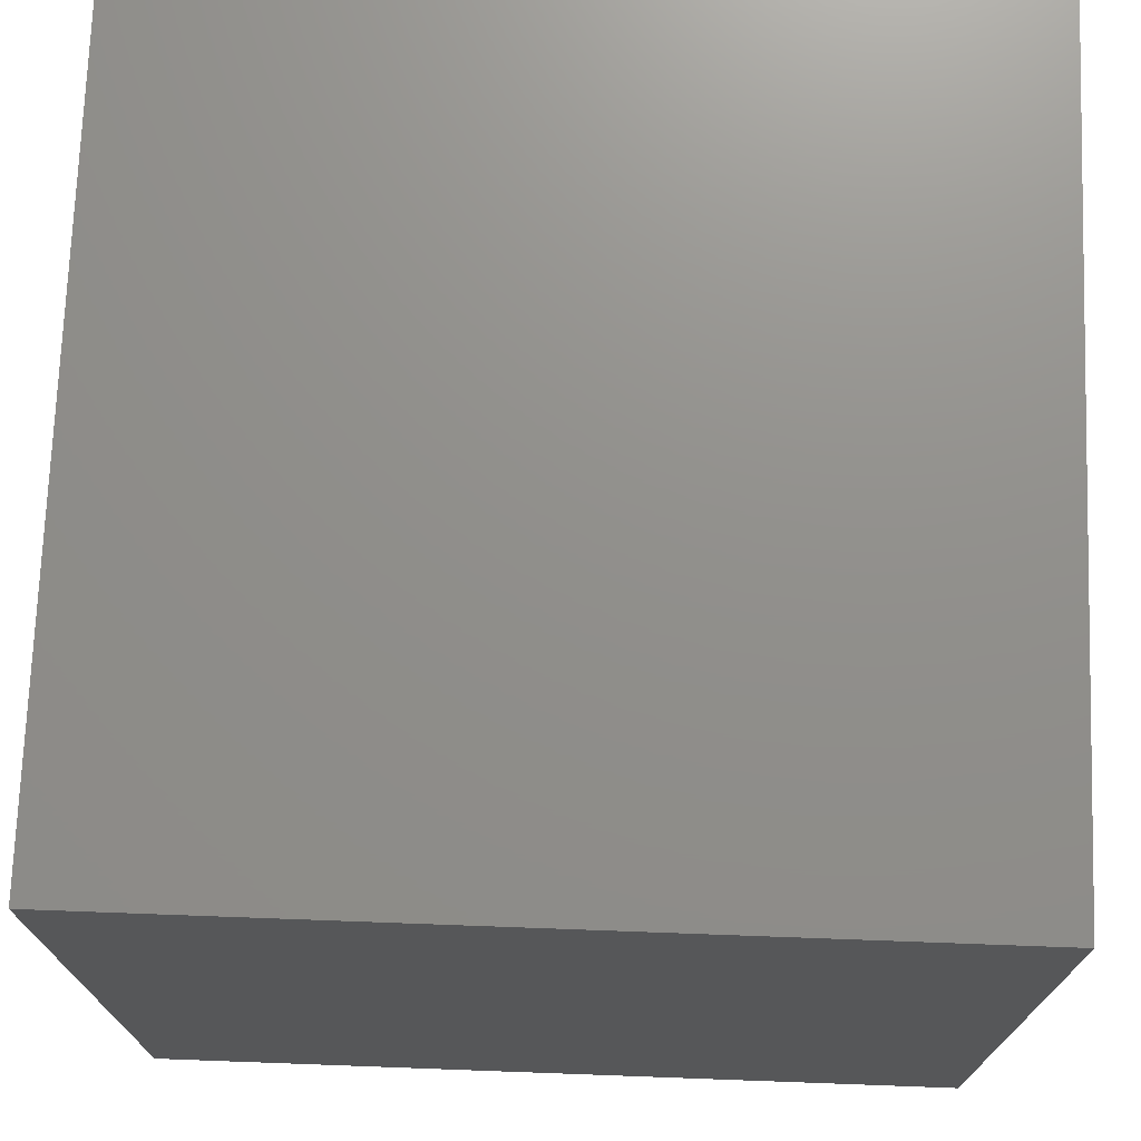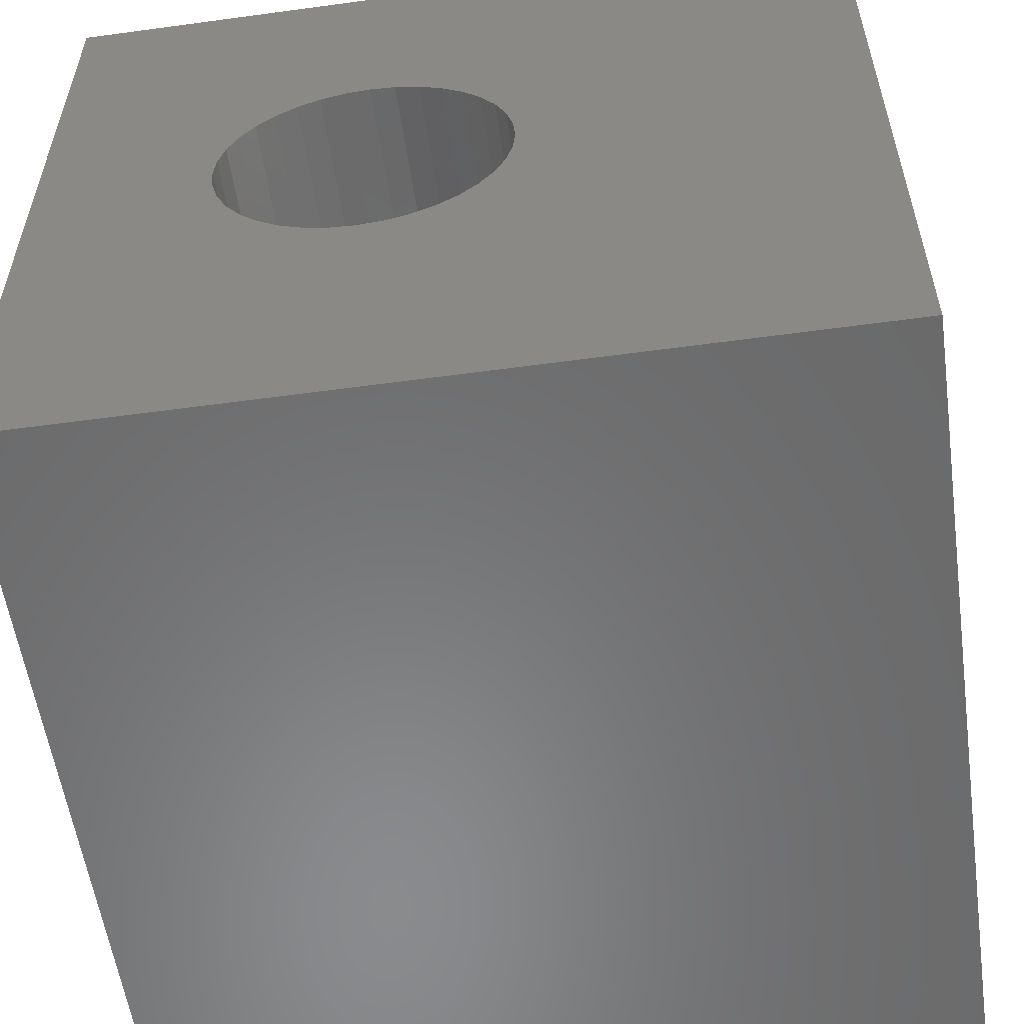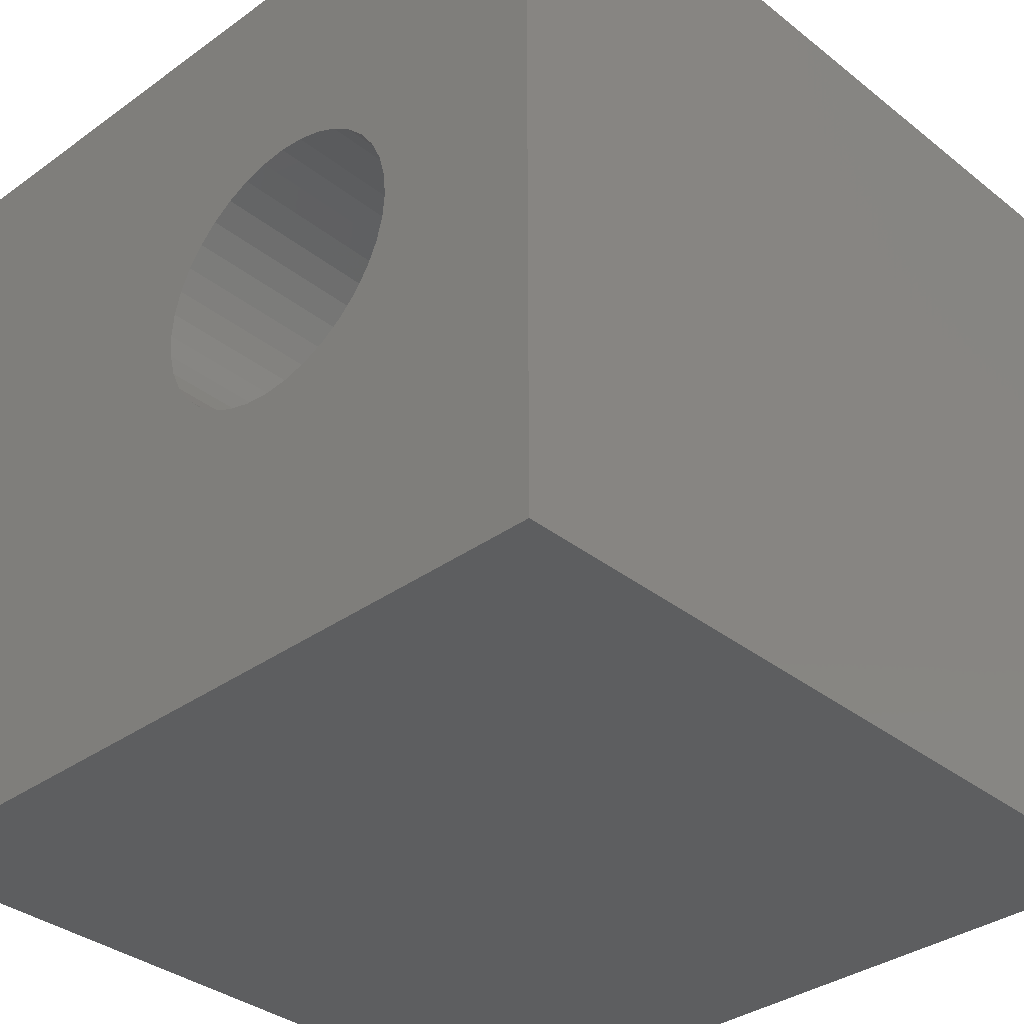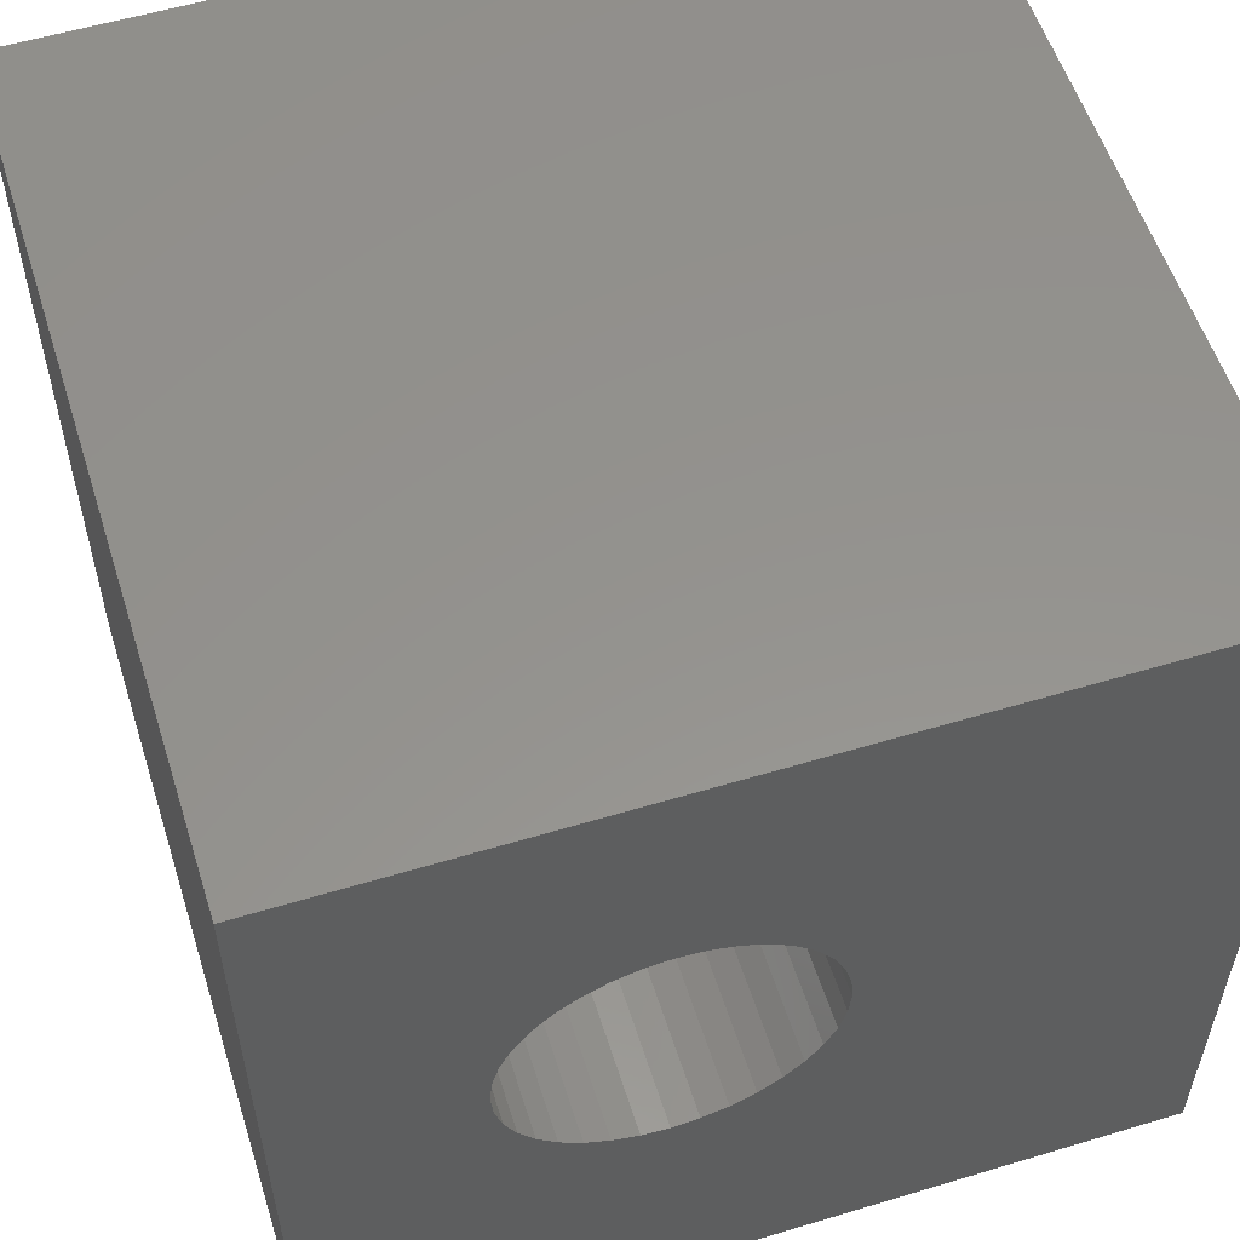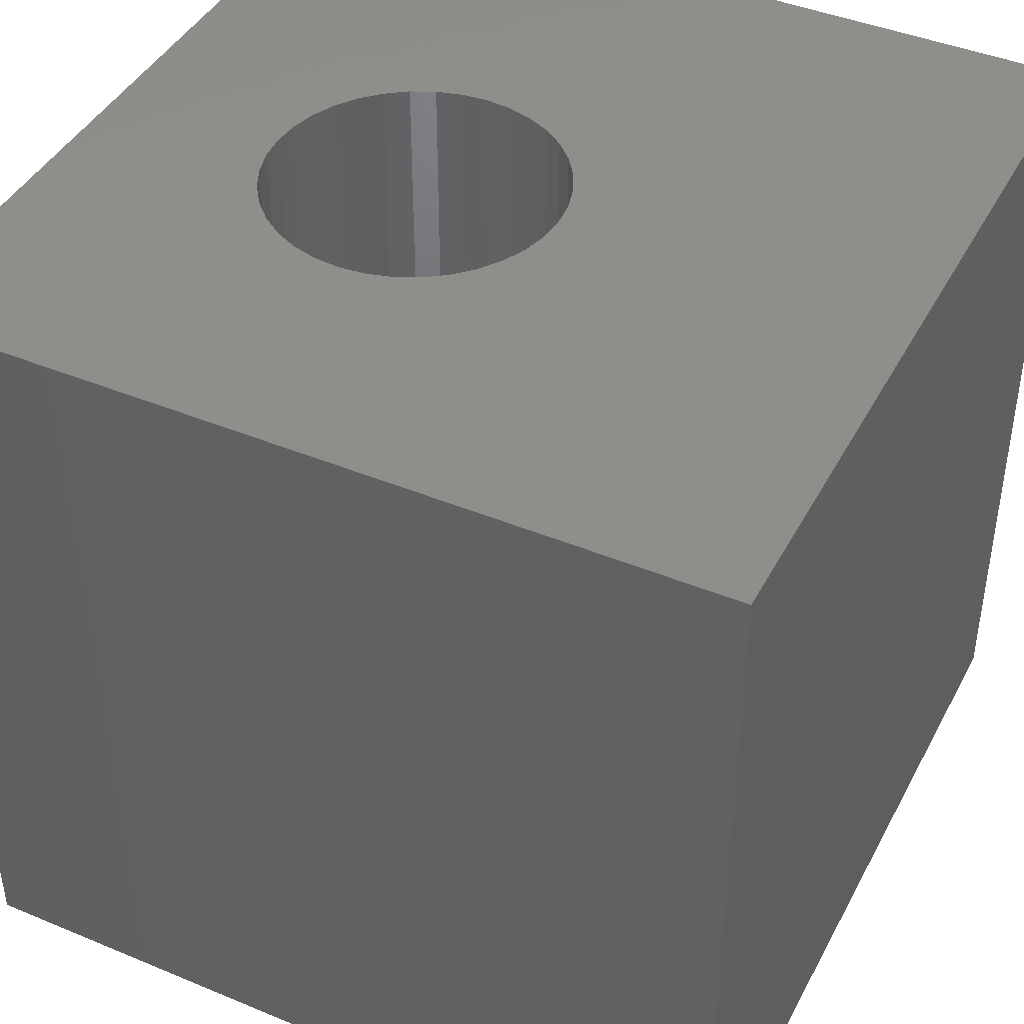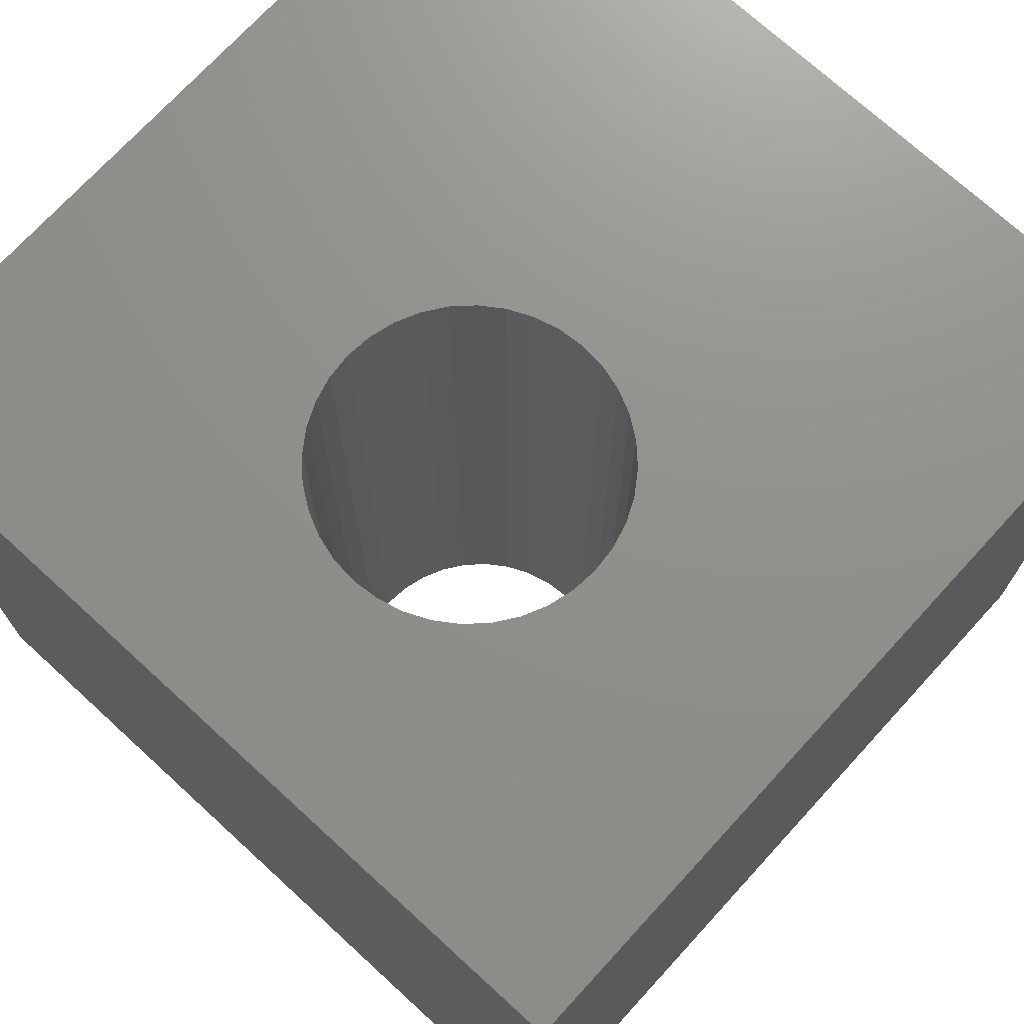
<metadata>
{"format":"stl","ext":"stl","renderer":"f3d","projection":"perspective","resolution":1024,"background":"white","views":[{"elev":72.8,"azim":-87.9,"up":"+Y"},{"elev":-56.4,"azim":-171.9,"up":"+Y"},{"elev":-34.9,"azim":43.7,"up":"+Y"},{"elev":56.3,"azim":162.5,"up":"+Y"},{"elev":42.8,"azim":-153.7,"up":"+Z"},{"elev":72.5,"azim":132.5,"up":"+Z"}]}
</metadata>
<code>
# stl→obj: 80 verts, 160 faces
v 0 10 10
v 0 10 0
v 0 0 10
v 0 0 0
v 7.741 4.735 10
v 7.609 4.451 10
v 10 0 10
v 7.429 4.194 10
v 5.738 7.123 10
v 6.051 7.15 10
v 10 10 10
v 6.363 7.123 10
v 7.207 3.973 10
v 6.95 3.793 10
v 6.666 3.66 10
v 6.666 7.042 10
v 6.95 6.909 10
v 7.207 6.729 10
v 7.429 6.507 10
v 7.609 6.251 10
v 7.741 5.966 10
v 7.823 5.663 10
v 7.85 5.351 10
v 7.823 5.038 10
v 6.363 3.579 10
v 6.051 3.552 10
v 5.738 3.579 10
v 5.435 3.66 10
v 5.151 3.793 10
v 4.894 3.973 10
v 4.672 4.194 10
v 4.279 5.038 10
v 4.251 5.351 10
v 4.279 5.663 10
v 4.672 6.507 10
v 4.894 6.729 10
v 5.151 6.909 10
v 5.435 7.042 10
v 4.492 4.451 10
v 4.36 4.735 10
v 4.36 5.966 10
v 4.492 6.251 10
v 10 10 0
v 10 0 0
v 7.429 4.194 0
v 7.609 4.451 0
v 5.435 7.042 0
v 5.151 6.909 0
v 6.363 3.579 0
v 6.666 3.66 0
v 5.738 3.579 0
v 6.051 3.552 0
v 6.95 3.793 0
v 7.207 3.973 0
v 7.741 4.735 0
v 7.823 5.038 0
v 7.85 5.351 0
v 7.823 5.663 0
v 7.741 5.966 0
v 7.609 6.251 0
v 7.429 6.507 0
v 7.207 6.729 0
v 6.95 6.909 0
v 6.666 7.042 0
v 6.363 7.123 0
v 6.051 7.15 0
v 5.738 7.123 0
v 4.894 6.729 0
v 4.672 6.507 0
v 4.492 6.251 0
v 4.251 5.351 0
v 4.279 5.038 0
v 4.36 4.735 0
v 4.894 3.973 0
v 5.151 3.793 0
v 5.435 3.66 0
v 4.492 4.451 0
v 4.672 4.194 0
v 4.36 5.966 0
v 4.279 5.663 0
f 1 2 3
f 3 2 4
f 5 6 7
f 7 6 8
f 9 10 11
f 11 10 12
f 8 13 7
f 7 13 14
f 7 14 15
f 12 16 11
f 11 16 17
f 11 17 18
f 18 19 11
f 11 19 20
f 11 20 21
f 21 22 11
f 11 22 23
f 11 23 7
f 7 23 24
f 7 24 5
f 15 25 7
f 7 25 26
f 7 26 3
f 3 26 27
f 3 27 28
f 28 29 3
f 3 29 30
f 3 30 31
f 3 32 1
f 1 32 33
f 1 33 34
f 35 36 1
f 1 36 37
f 1 37 11
f 11 37 38
f 11 38 9
f 31 39 3
f 3 39 40
f 3 40 32
f 34 41 1
f 1 41 42
f 1 42 35
f 43 11 44
f 44 11 7
f 45 46 44
f 47 48 2
f 44 49 50
f 4 51 44
f 44 51 52
f 44 52 49
f 50 53 44
f 44 53 54
f 44 54 45
f 46 55 44
f 44 55 56
f 44 56 43
f 43 56 57
f 43 57 58
f 58 59 43
f 43 59 60
f 43 60 61
f 61 62 43
f 43 62 63
f 43 63 64
f 64 65 43
f 43 65 66
f 43 66 2
f 2 66 67
f 2 67 47
f 48 68 2
f 2 68 69
f 2 69 70
f 2 71 4
f 4 71 72
f 4 72 73
f 74 75 4
f 4 75 76
f 4 76 51
f 73 77 4
f 4 77 78
f 4 78 74
f 70 79 2
f 2 79 80
f 2 80 71
f 11 43 1
f 1 43 2
f 44 7 4
f 4 7 3
f 56 23 57
f 57 23 22
f 57 22 58
f 58 22 21
f 58 21 59
f 59 21 20
f 59 20 60
f 60 20 19
f 60 19 61
f 61 19 18
f 61 18 62
f 62 18 17
f 62 17 63
f 63 17 16
f 63 16 64
f 64 16 12
f 64 12 65
f 65 12 10
f 65 10 66
f 66 10 9
f 66 9 67
f 67 9 38
f 67 38 47
f 47 38 37
f 47 37 48
f 48 37 36
f 48 36 68
f 68 36 35
f 68 35 69
f 69 35 42
f 69 42 70
f 70 42 41
f 70 41 79
f 79 41 34
f 79 34 80
f 80 34 33
f 80 33 71
f 71 33 32
f 71 32 72
f 72 32 40
f 72 40 73
f 73 40 39
f 73 39 77
f 77 39 31
f 77 31 78
f 78 31 30
f 78 30 74
f 74 30 29
f 74 29 75
f 75 29 28
f 75 28 76
f 76 28 27
f 76 27 51
f 51 27 26
f 51 26 52
f 52 26 25
f 52 25 49
f 49 25 15
f 49 15 50
f 50 15 14
f 50 14 53
f 53 14 13
f 53 13 54
f 54 13 8
f 54 8 45
f 45 8 6
f 45 6 46
f 46 6 5
f 46 5 55
f 55 5 24
f 55 24 56
f 56 24 23

</code>
